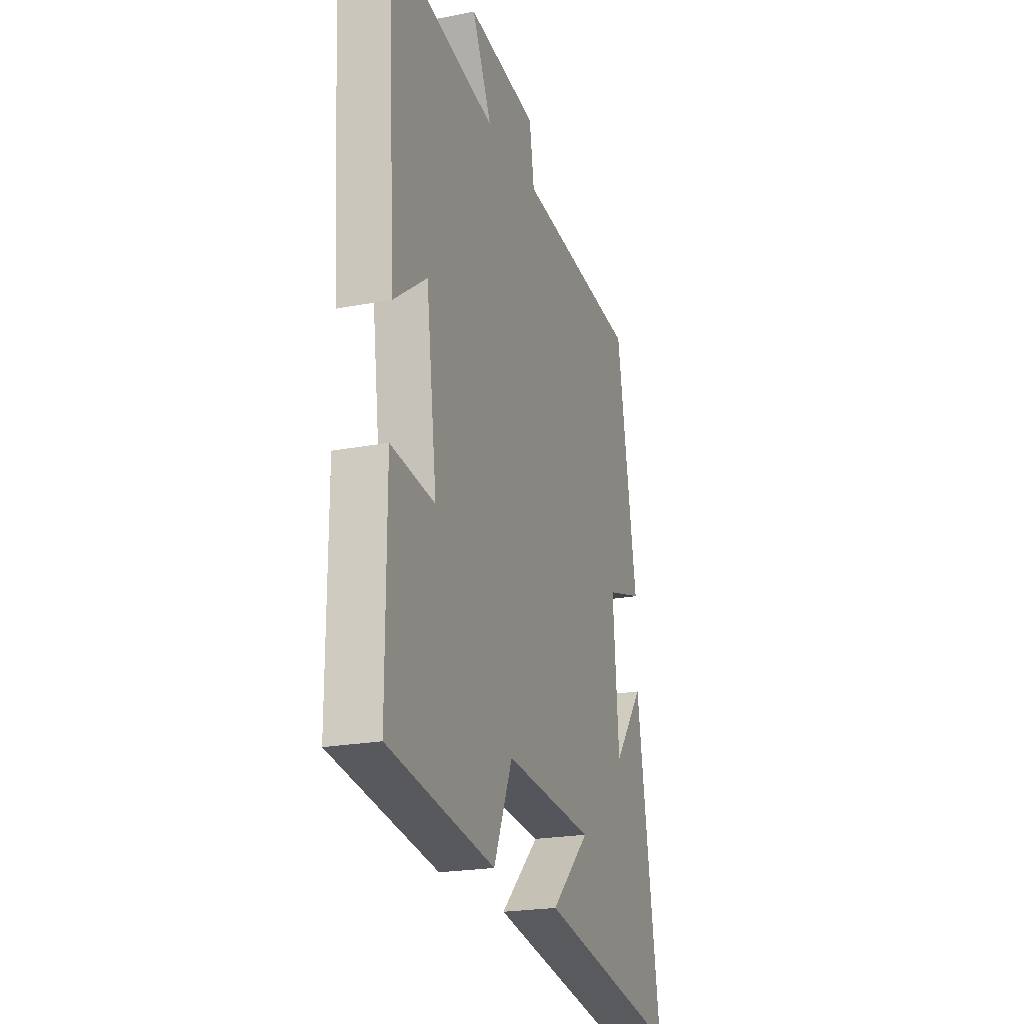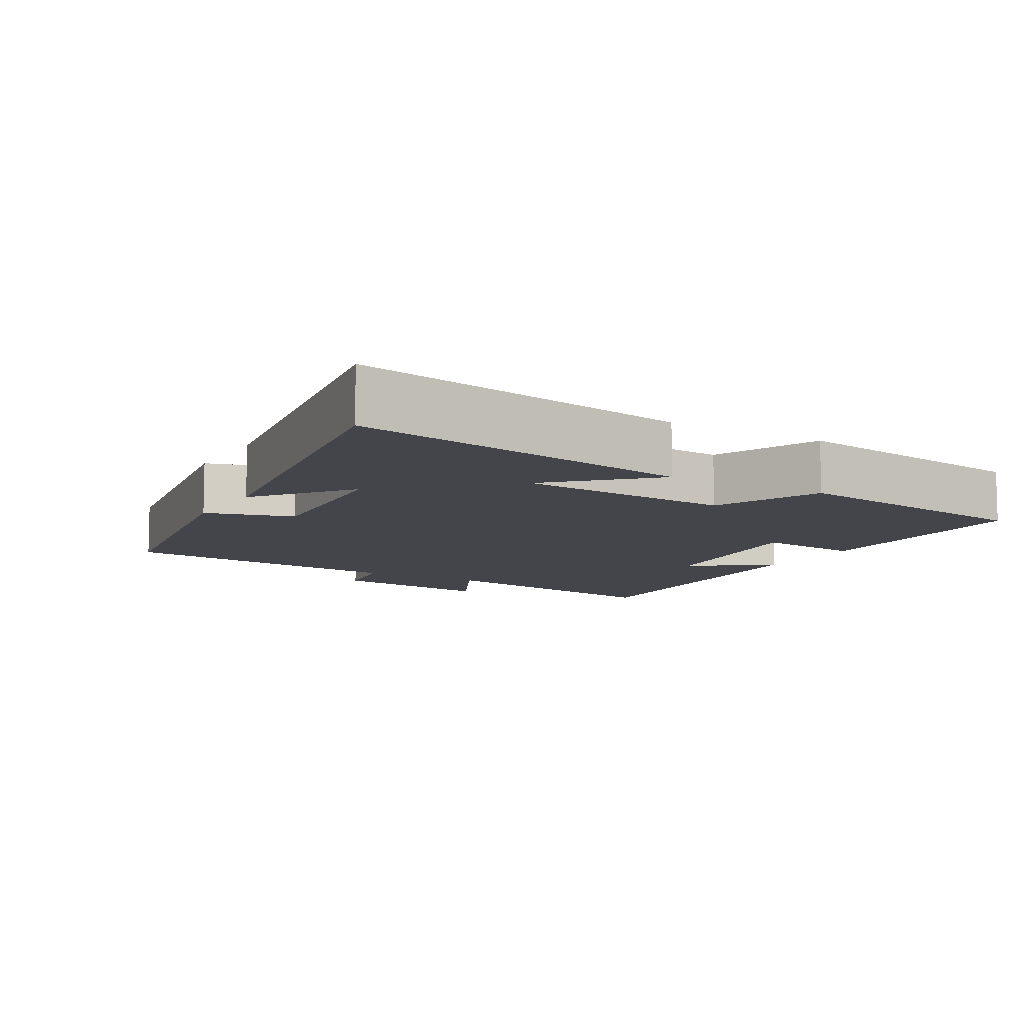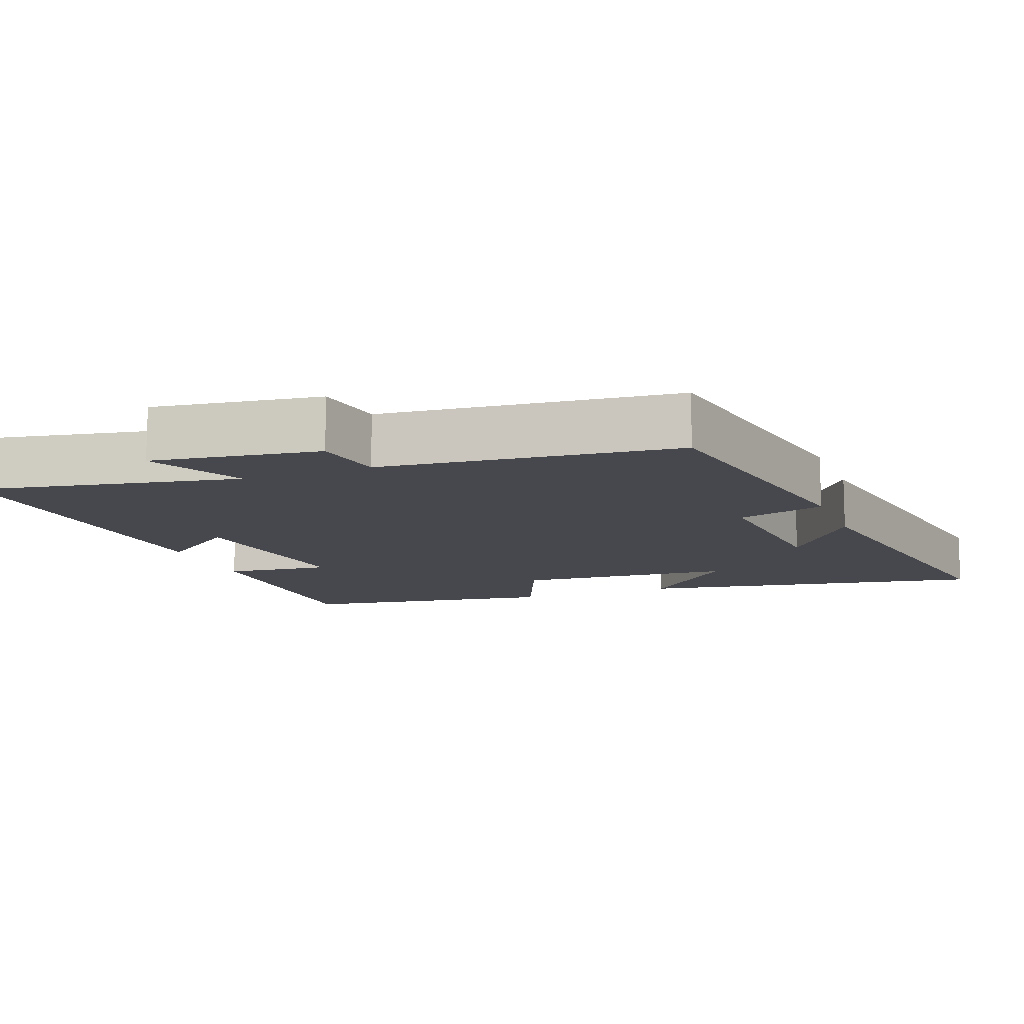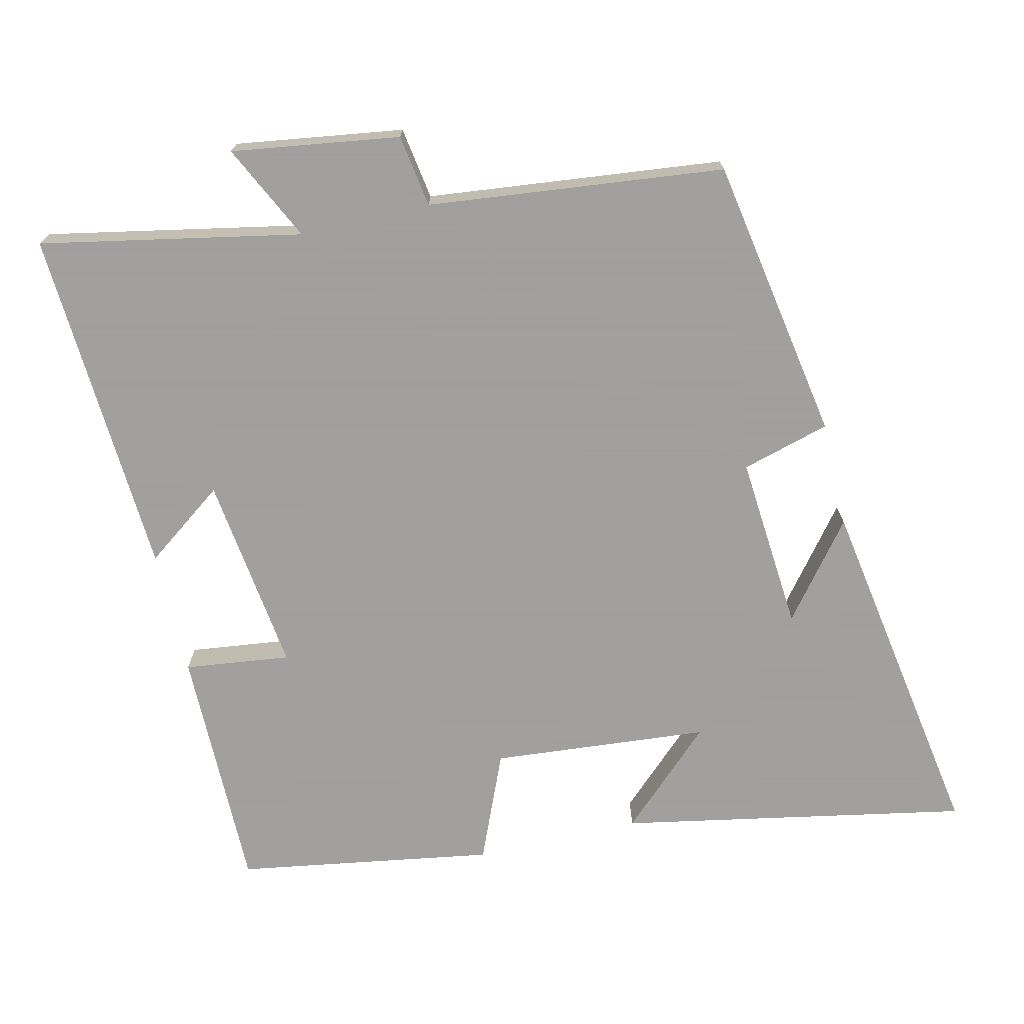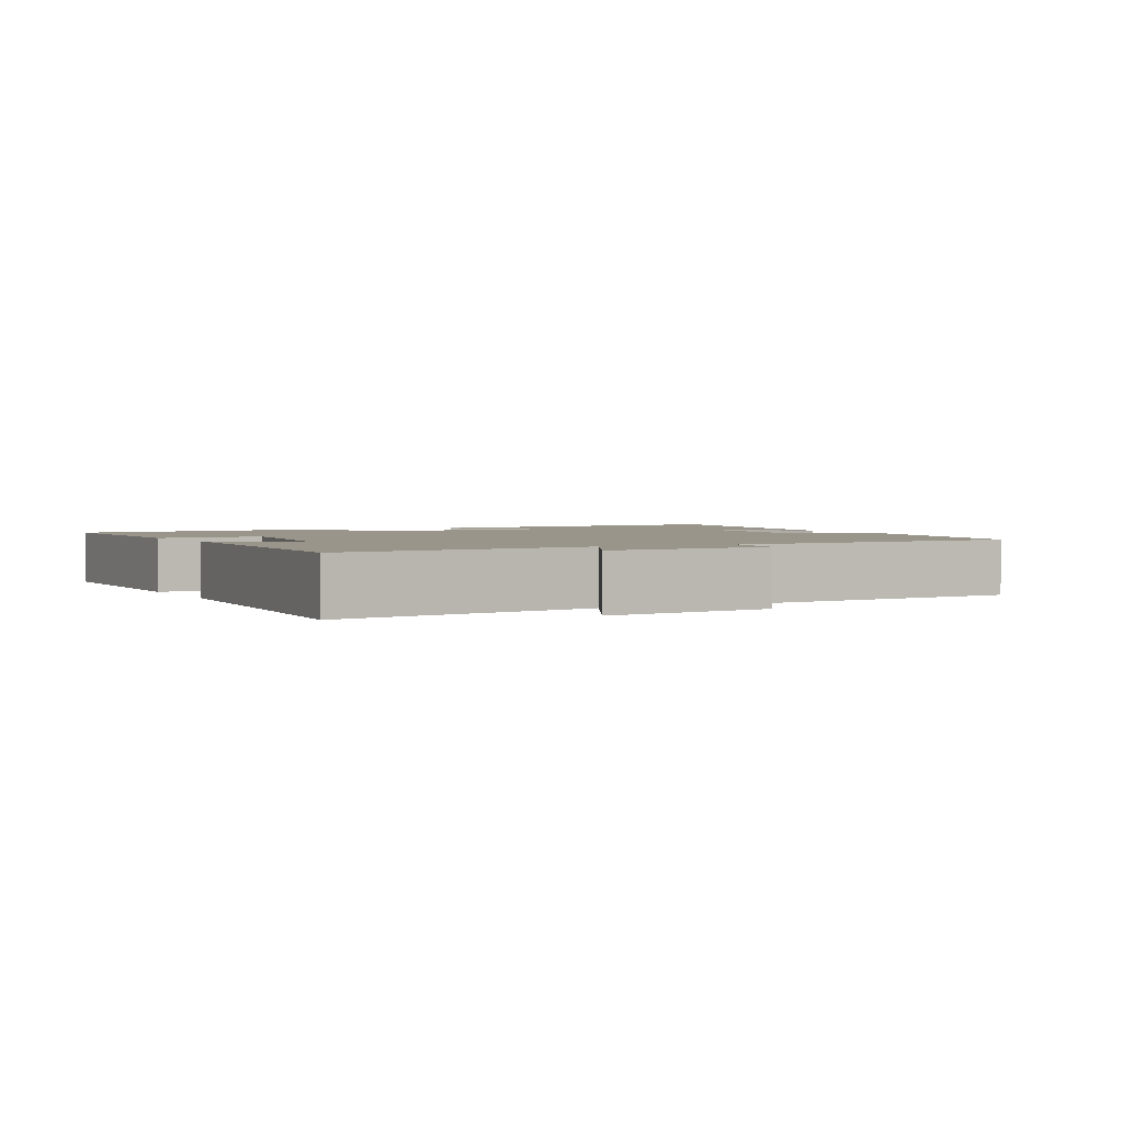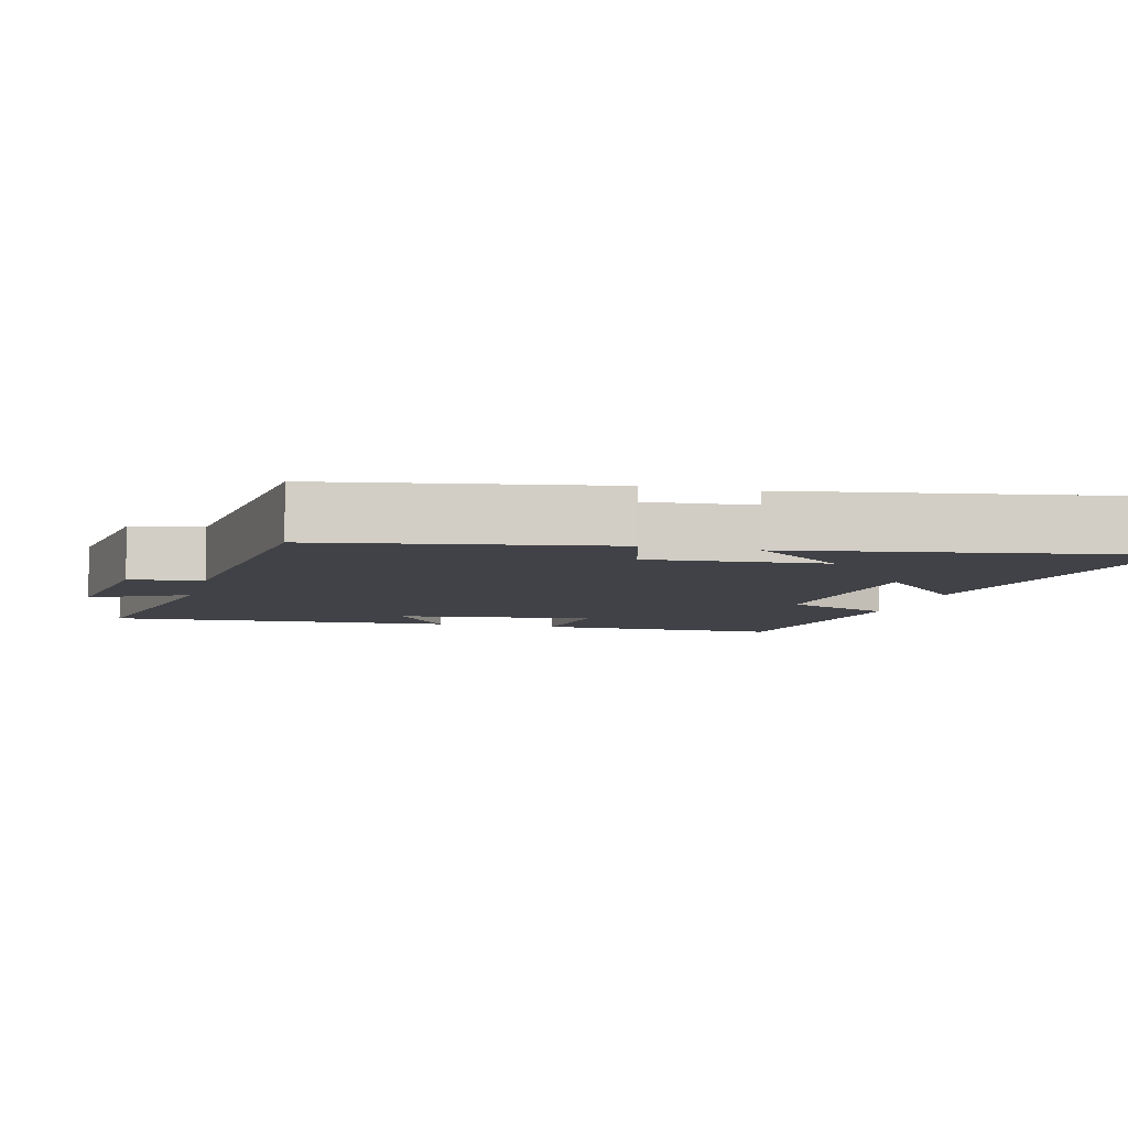
<metadata>
{"format":"obj","ext":"obj","renderer":"f3d","projection":"perspective","resolution":1024,"background":"white","views":[{"elev":-21.5,"azim":-71.1,"up":"+Z"},{"elev":-9.3,"azim":150.0,"up":"+Y"},{"elev":-11.9,"azim":21.1,"up":"+Y"},{"elev":-71.9,"azim":13.1,"up":"+Y"},{"elev":2.0,"azim":-26.6,"up":"+Y"},{"elev":-6.8,"azim":75.4,"up":"+Y"}]}
</metadata>
<code>
v 0.431 0.07 0.455
v 0.5 0.07 0.057
v 0.377 0.07 0.022
v 0.397 0.07 -0.224
v 0.5 0.07 -0.093
v 0.582 0.07 -0.592
v 0.095 0.07 -0.5
v 0.227 0.07 -0.374
v -0.077 0.07 -0.348
v -0.141 0.07 -0.5
v -0.501 0.07 -0.442
v -0.5 0.07 -0.096
v -0.352 0.07 -0.114
v -0.388 0.07 0.164
v -0.5 0.07 0.082
v -0.529 0.07 0.571
v -0.166 0.07 0.5
v -0.232 0.07 0.635
v 0.002 0.07 0.601
v 0.018 0.07 0.5
v 0.431 0 0.455
v 0.5 0 0.057
v 0.377 0 0.022
v 0.397 0 -0.224
v 0.5 0 -0.093
v 0.582 0 -0.592
v 0.095 0 -0.5
v 0.227 0 -0.374
v -0.077 0 -0.348
v -0.141 0 -0.5
v -0.501 0 -0.442
v -0.5 0 -0.096
v -0.352 0 -0.114
v -0.388 0 0.164
v -0.5 0 0.082
v -0.529 0 0.571
v -0.166 0 0.5
v -0.232 0 0.635
v 0.002 0 0.601
v 0.018 0 0.5
f 17 18 19 20
f 1 2 3
f 20 1 3
f 17 20 3
f 14 15 16 17
f 17 3 4
f 14 17 4
f 13 14 4
f 11 12 13
f 10 11 13
f 9 10 13
f 8 9 13 4
f 7 8 4
f 6 7 4
f 4 5 6
f 40 39 38 37
f 23 22 21
f 23 21 40
f 23 40 37
f 37 36 35 34
f 24 23 37
f 24 37 34
f 24 34 33
f 33 32 31
f 33 31 30
f 33 30 29
f 24 33 29 28
f 24 28 27
f 24 27 26
f 26 25 24
f 1 21 22 2
f 2 22 23 3
f 3 23 24 4
f 4 24 25 5
f 5 25 26 6
f 6 26 27 7
f 7 27 28 8
f 8 28 29 9
f 9 29 30 10
f 10 30 31 11
f 11 31 32 12
f 12 32 33 13
f 13 33 34 14
f 14 34 35 15
f 15 35 36 16
f 16 36 37 17
f 17 37 38 18
f 18 38 39 19
f 19 39 40 20
f 20 40 21 1

</code>
